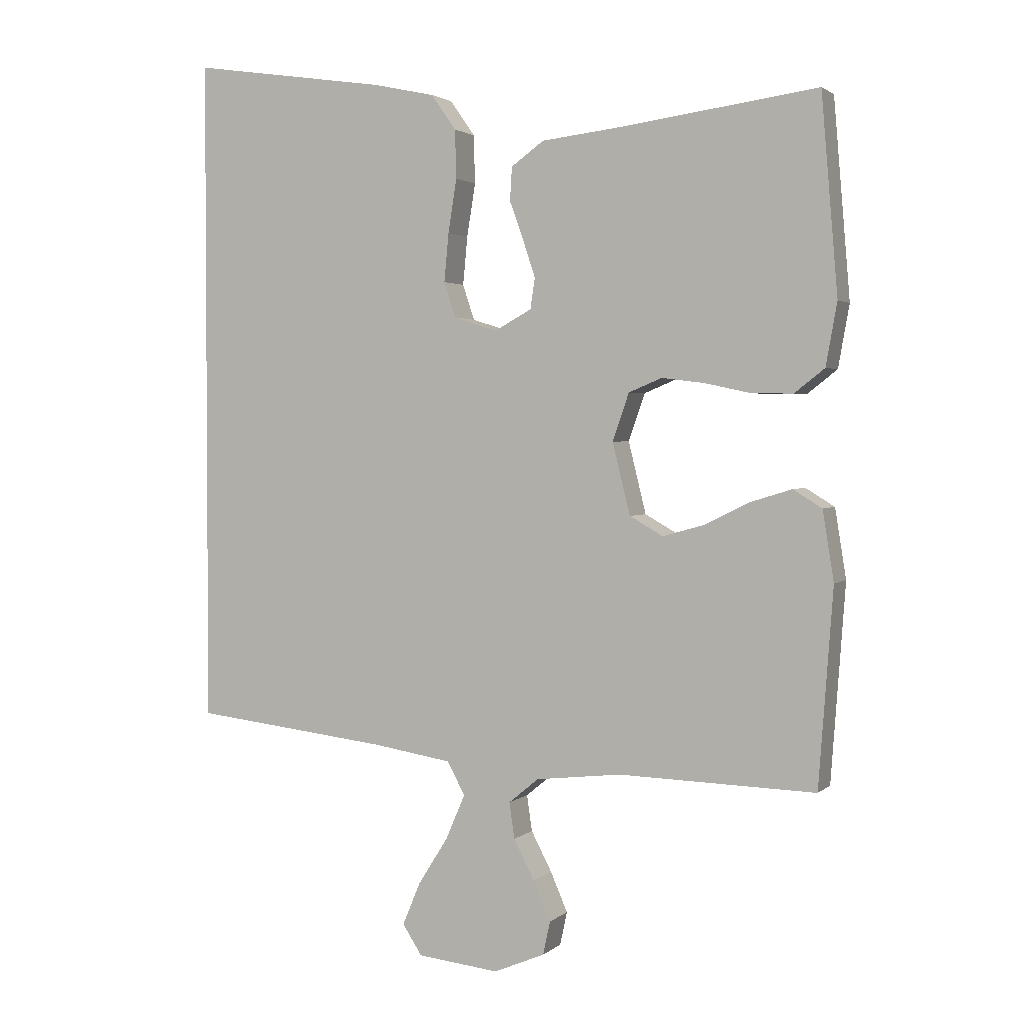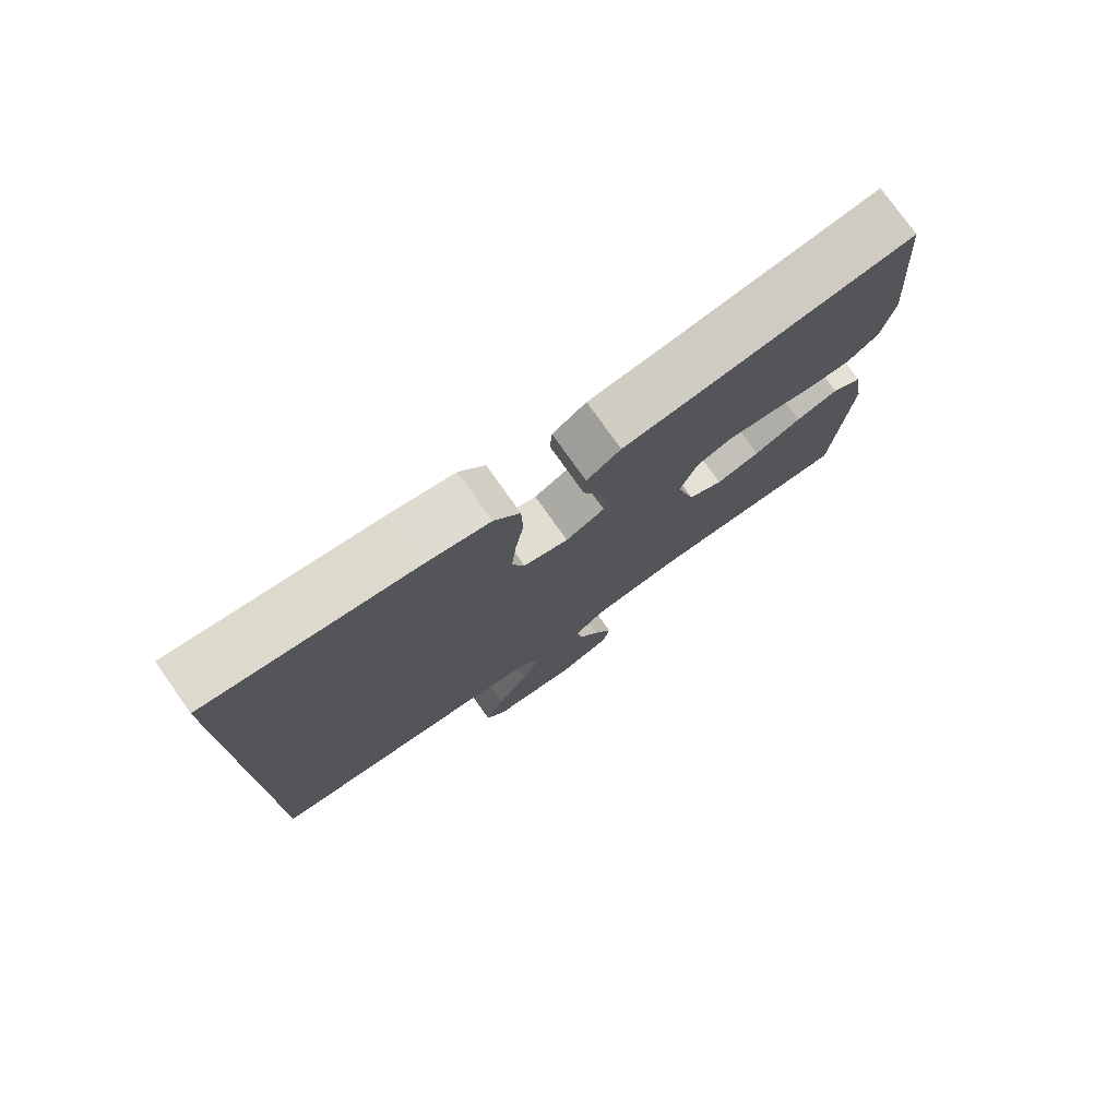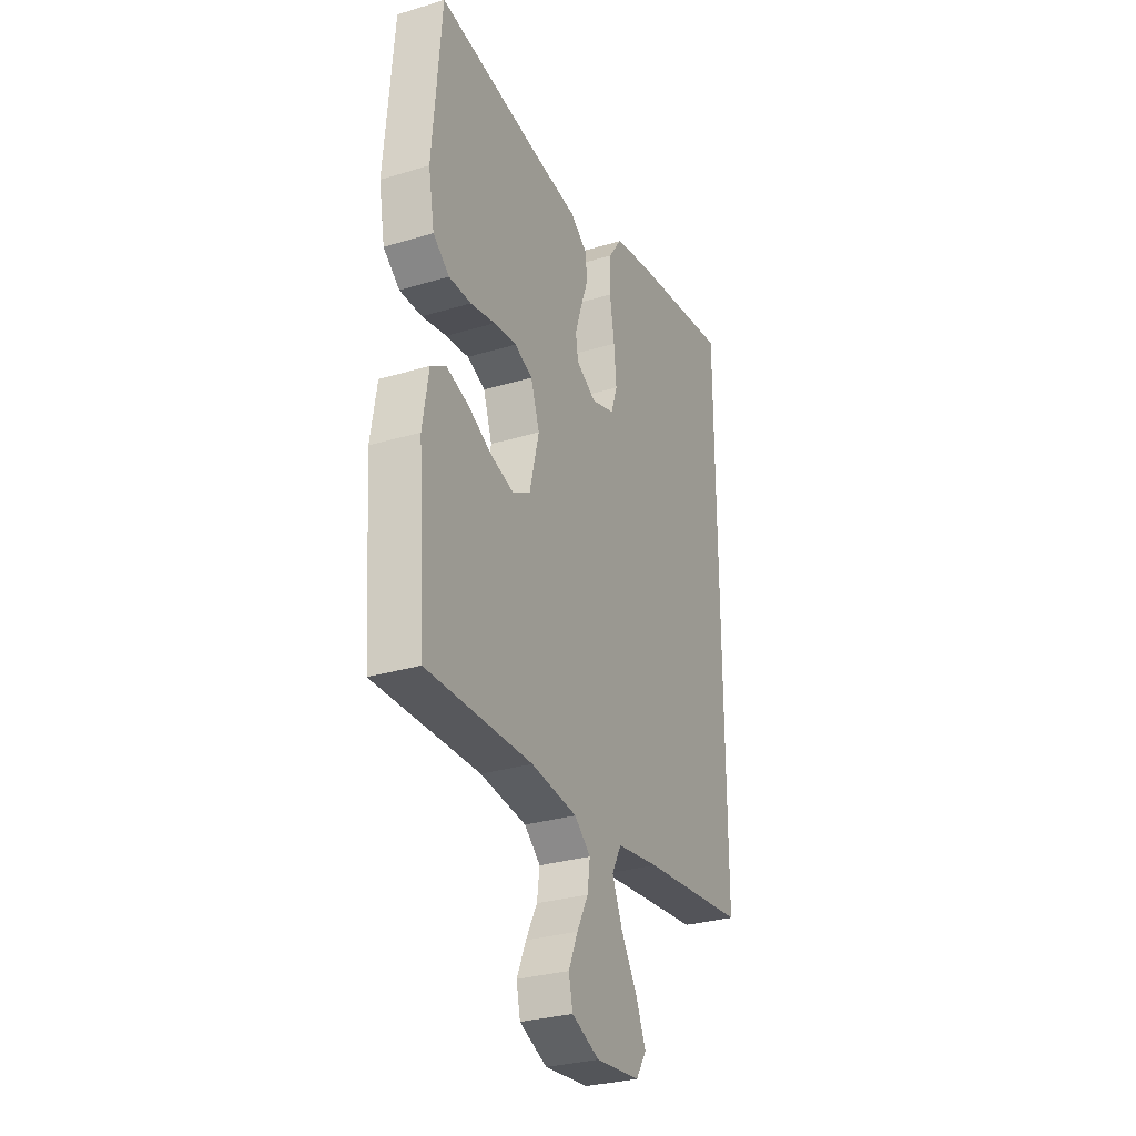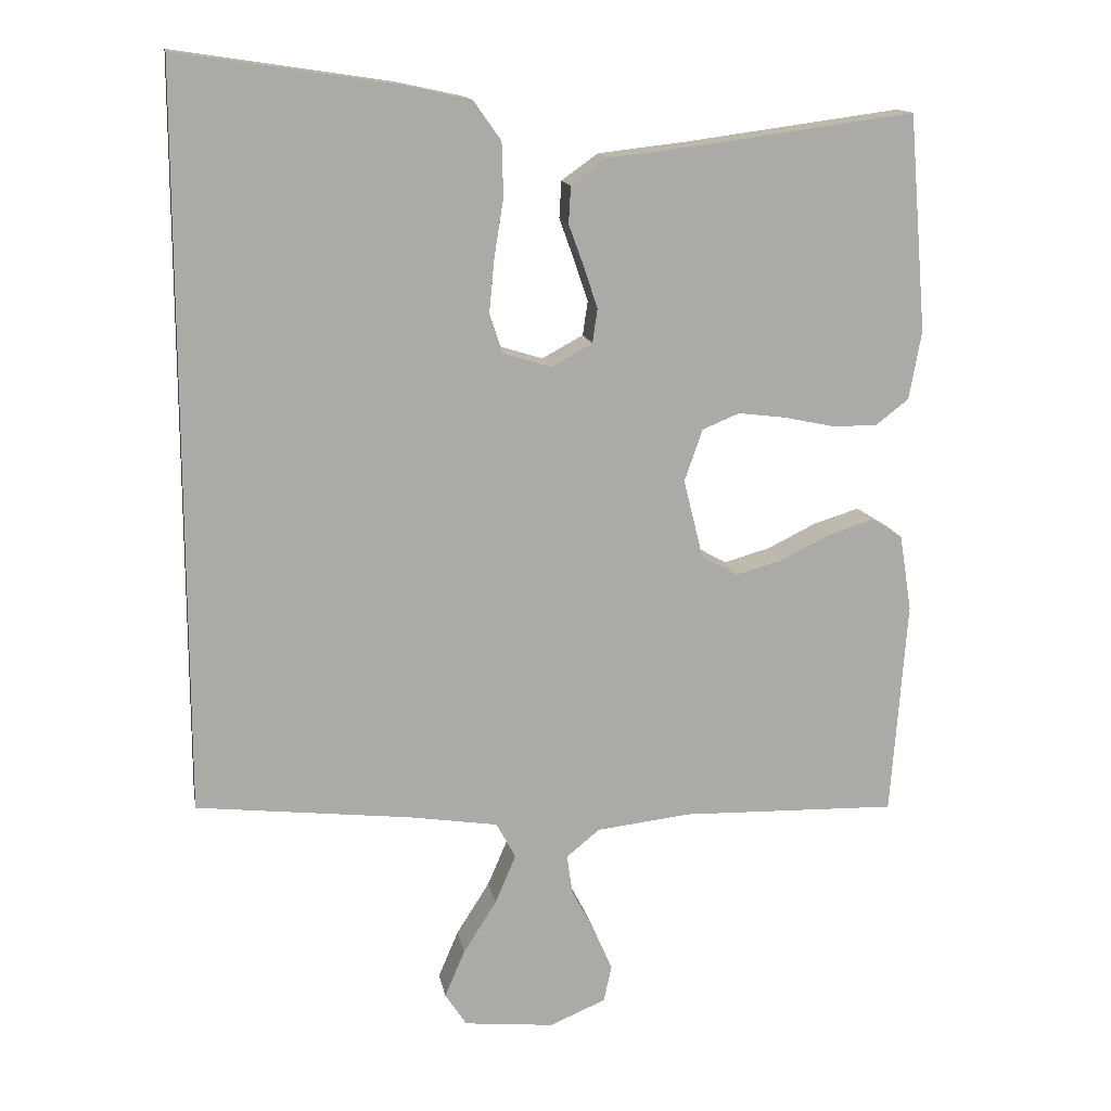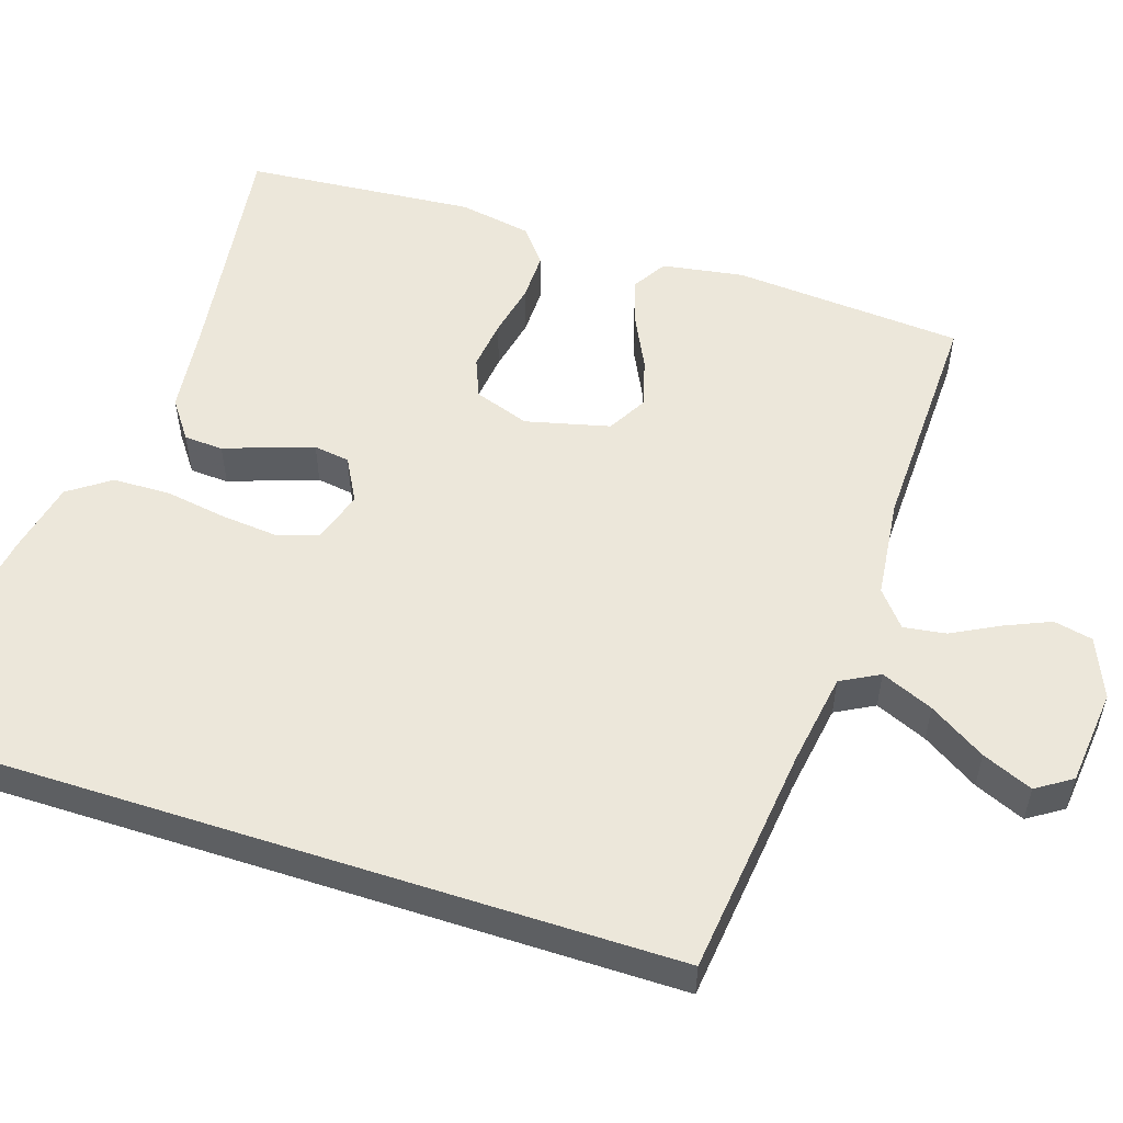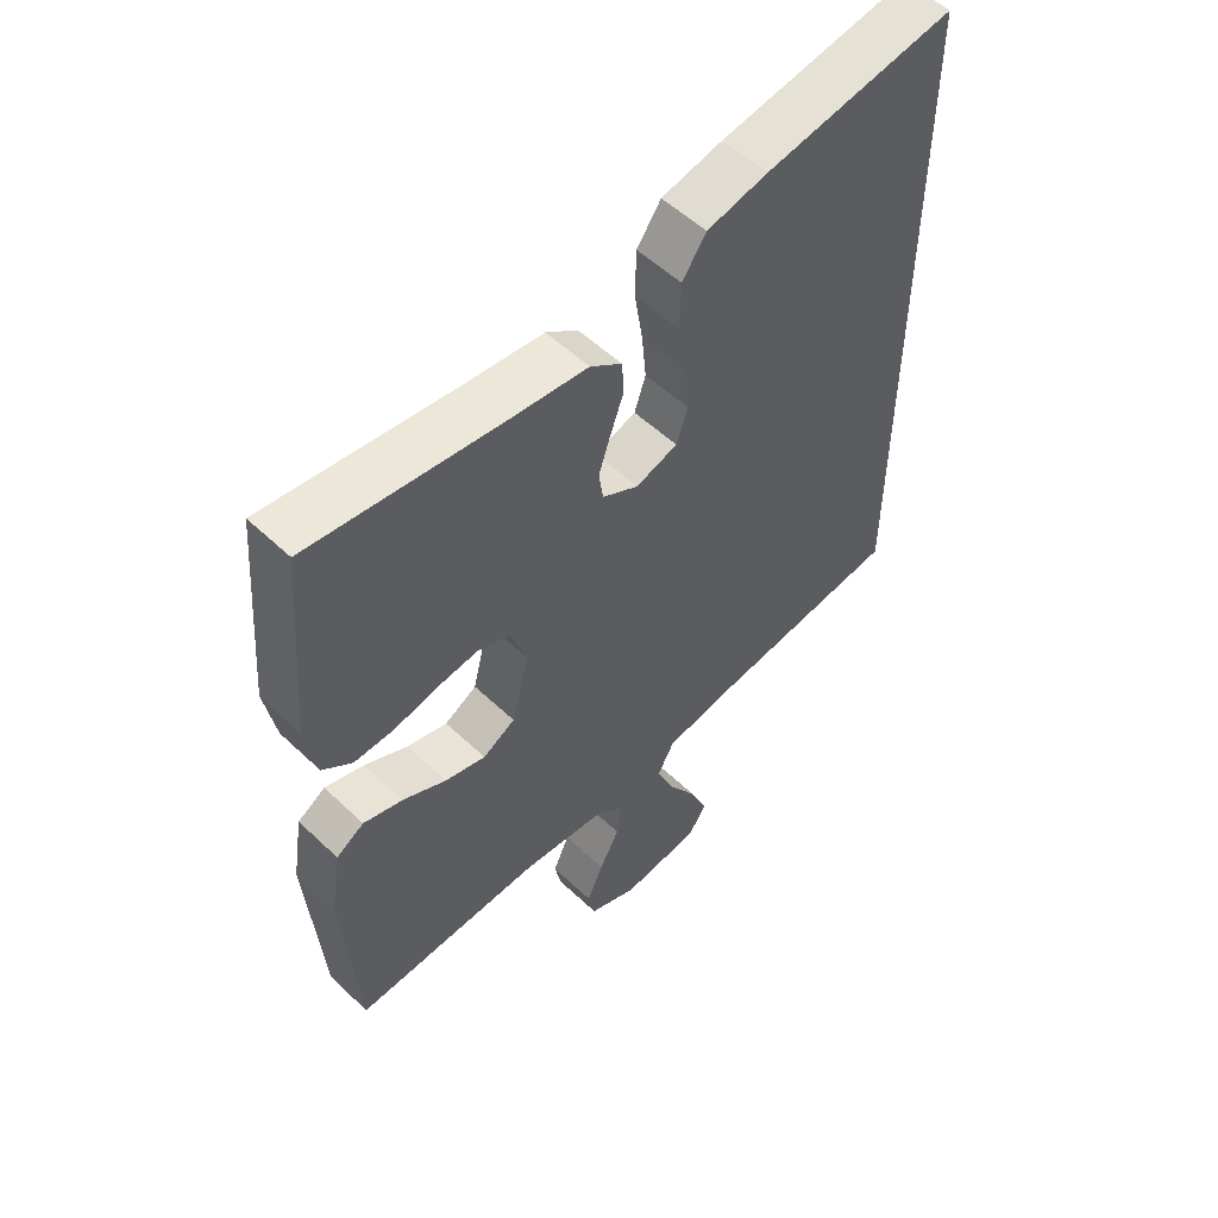
<metadata>
{"format":"obj","ext":"obj","renderer":"f3d","projection":"perspective","resolution":1024,"background":"white","views":[{"elev":2.2,"azim":-157.2,"up":"+Z"},{"elev":77.5,"azim":144.6,"up":"+Z"},{"elev":-30.0,"azim":-66.2,"up":"+Z"},{"elev":14.4,"azim":169.8,"up":"+Z"},{"elev":54.1,"azim":108.0,"up":"+Y"},{"elev":54.5,"azim":-45.0,"up":"+Z"}]}
</metadata>
<code>
v 0.5 0.07 0.59
v 0.5 0.07 -0.436
v 0.2 0.07 -0.47
v 0.079 0.07 -0.489
v 0.052 0.07 -0.539
v 0.081 0.07 -0.607
v 0.127 0.07 -0.68
v 0.155 0.07 -0.746
v 0.125 0.07 -0.792
v 0 0.07 -0.805
v -0.078 0.07 -0.772
v -0.089 0.07 -0.721
v -0.063 0.07 -0.661
v -0.031 0.07 -0.6
v -0.023 0.07 -0.545
v -0.069 0.07 -0.507
v -0.2 0.07 -0.492
v -0.5 0.07 -0.5
v -0.522 0.07 -0.2
v -0.505 0.07 -0.094
v -0.461 0.07 -0.067
v -0.399 0.07 -0.086
v -0.33 0.07 -0.12
v -0.266 0.07 -0.138
v -0.215 0.07 -0.109
v -0.188 0.07 0
v -0.213 0.07 0.072
v -0.264 0.07 0.093
v -0.329 0.07 0.085
v -0.399 0.07 0.07
v -0.462 0.07 0.069
v -0.508 0.07 0.105
v -0.525 0.07 0.2
v -0.5 0.07 0.5
v -0.2 0.07 0.46
v -0.077 0.07 0.446
v -0.027 0.07 0.41
v -0.024 0.07 0.359
v -0.045 0.07 0.301
v -0.064 0.07 0.244
v -0.057 0.07 0.197
v 0 0.07 0.166
v 0.066 0.07 0.187
v 0.084 0.07 0.241
v 0.077 0.07 0.315
v 0.064 0.07 0.396
v 0.066 0.07 0.47
v 0.104 0.07 0.524
v 0.2 0.07 0.545
v 0.5 0 0.59
v 0.5 0 -0.436
v 0.2 0 -0.47
v 0.079 0 -0.489
v 0.052 0 -0.539
v 0.081 0 -0.607
v 0.127 0 -0.68
v 0.155 0 -0.746
v 0.125 0 -0.792
v 0 0 -0.805
v -0.078 0 -0.772
v -0.089 0 -0.721
v -0.063 0 -0.661
v -0.031 0 -0.6
v -0.023 0 -0.545
v -0.069 0 -0.507
v -0.2 0 -0.492
v -0.5 0 -0.5
v -0.522 0 -0.2
v -0.505 0 -0.094
v -0.461 0 -0.067
v -0.399 0 -0.086
v -0.33 0 -0.12
v -0.266 0 -0.138
v -0.215 0 -0.109
v -0.188 0 0
v -0.213 0 0.072
v -0.264 0 0.093
v -0.329 0 0.085
v -0.399 0 0.07
v -0.462 0 0.069
v -0.508 0 0.105
v -0.525 0 0.2
v -0.5 0 0.5
v -0.2 0 0.46
v -0.077 0 0.446
v -0.027 0 0.41
v -0.024 0 0.359
v -0.045 0 0.301
v -0.064 0 0.244
v -0.057 0 0.197
v 0 0 0.166
v 0.066 0 0.187
v 0.084 0 0.241
v 0.077 0 0.315
v 0.064 0 0.396
v 0.066 0 0.47
v 0.104 0 0.524
v 0.2 0 0.545
f 45 46 47 48
f 44 45 48 49
f 43 44 49 1
f 36 37 38 39
f 35 36 39 40
f 34 35 40 41
f 32 33 34 41
f 29 30 31 32
f 28 29 32 41
f 20 21 22 23
f 20 23 24
f 17 18 19 20
f 16 17 20 24
f 15 16 24 25
f 11 12 13 14
f 9 10 11 14
f 9 14 15
f 6 7 8 9
f 5 6 9 15
f 4 5 15 25
f 43 1 2 3
f 42 43 3 4
f 27 28 41 42
f 26 27 42 4
f 4 25 26
f 97 96 95 94
f 98 97 94 93
f 50 98 93 92
f 88 87 86 85
f 89 88 85 84
f 90 89 84 83
f 90 83 82 81
f 81 80 79 78
f 90 81 78 77
f 72 71 70 69
f 73 72 69
f 69 68 67 66
f 73 69 66 65
f 74 73 65 64
f 63 62 61 60
f 63 60 59 58
f 64 63 58
f 58 57 56 55
f 64 58 55 54
f 74 64 54 53
f 52 51 50 92
f 53 52 92 91
f 91 90 77 76
f 53 91 76 75
f 75 74 53
f 1 50 51 2
f 2 51 52 3
f 3 52 53 4
f 4 53 54 5
f 5 54 55 6
f 6 55 56 7
f 7 56 57 8
f 8 57 58 9
f 9 58 59 10
f 10 59 60 11
f 11 60 61 12
f 12 61 62 13
f 13 62 63 14
f 14 63 64 15
f 15 64 65 16
f 16 65 66 17
f 17 66 67 18
f 18 67 68 19
f 19 68 69 20
f 20 69 70 21
f 21 70 71 22
f 22 71 72 23
f 23 72 73 24
f 24 73 74 25
f 25 74 75 26
f 26 75 76 27
f 27 76 77 28
f 28 77 78 29
f 29 78 79 30
f 30 79 80 31
f 31 80 81 32
f 32 81 82 33
f 33 82 83 34
f 34 83 84 35
f 35 84 85 36
f 36 85 86 37
f 37 86 87 38
f 38 87 88 39
f 39 88 89 40
f 40 89 90 41
f 41 90 91 42
f 42 91 92 43
f 43 92 93 44
f 44 93 94 45
f 45 94 95 46
f 46 95 96 47
f 47 96 97 48
f 48 97 98 49
f 49 98 50 1

</code>
